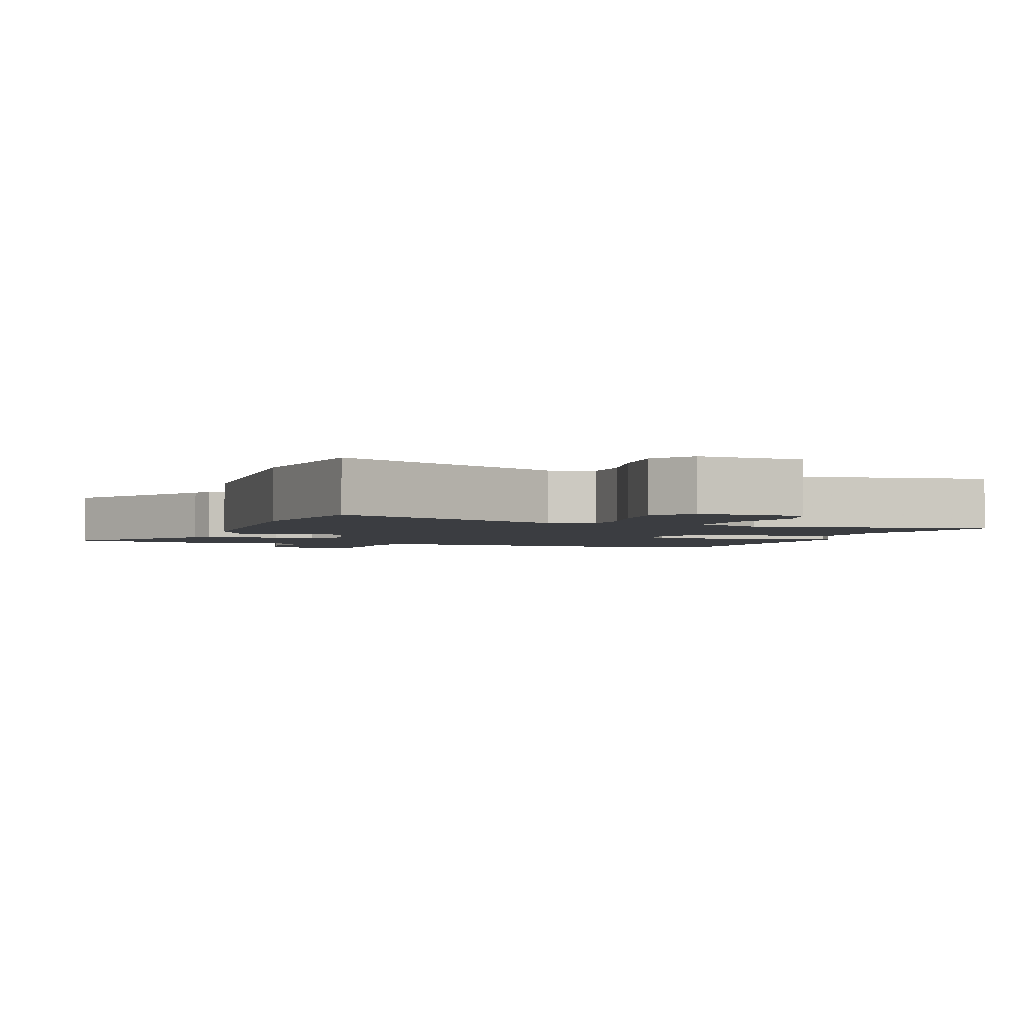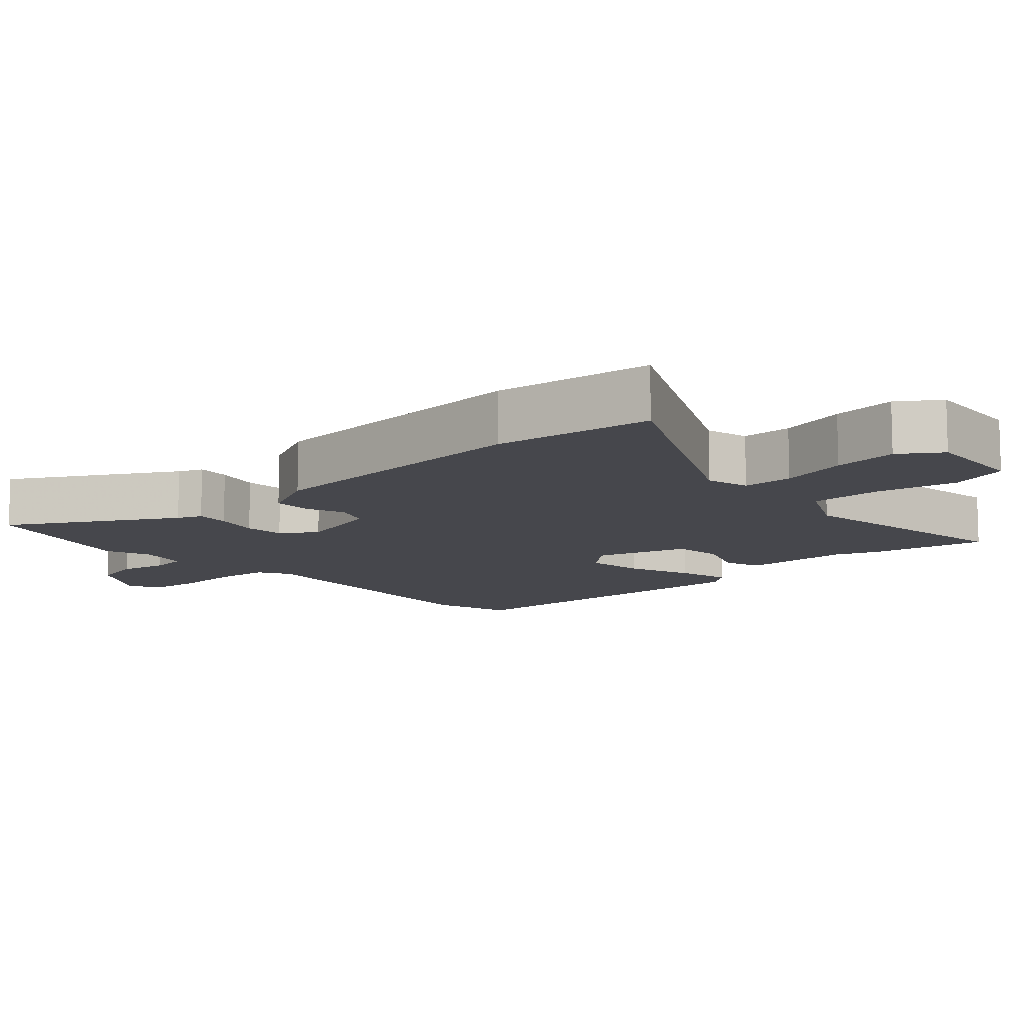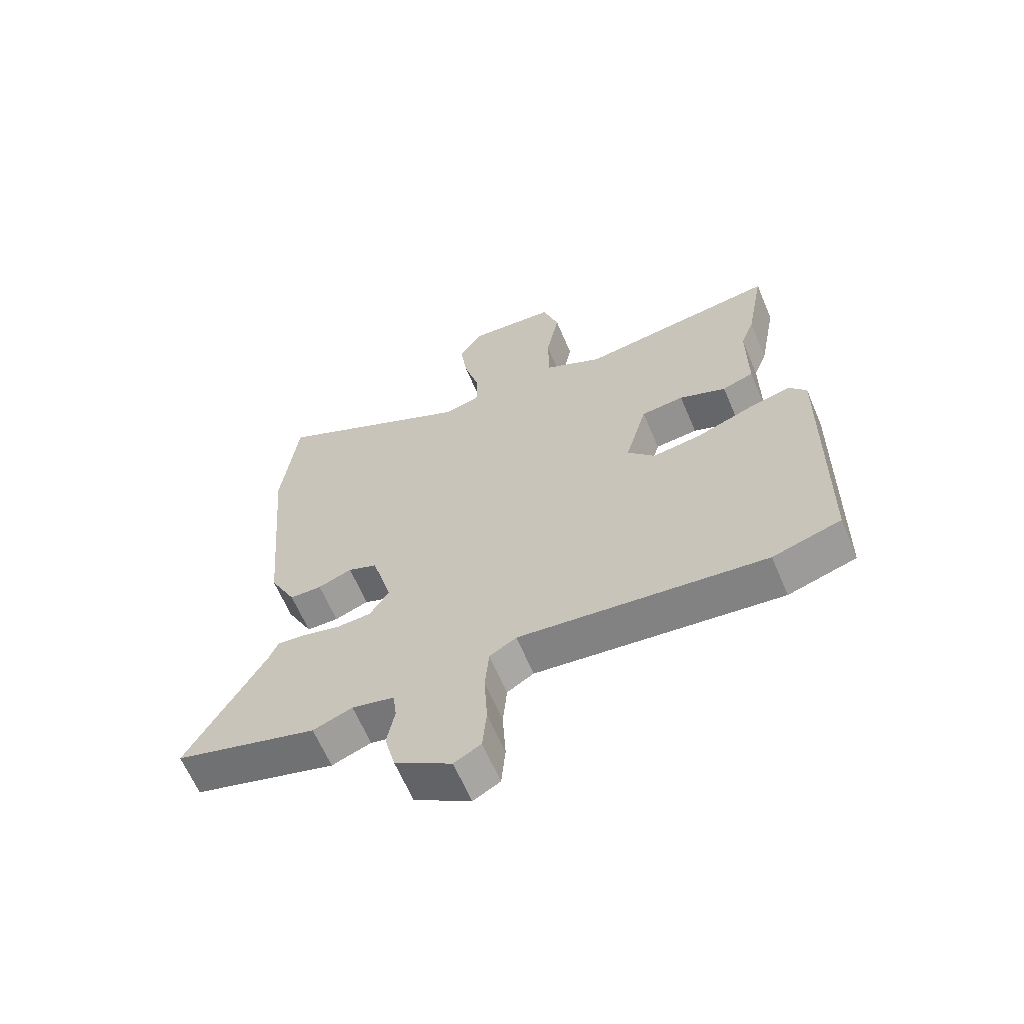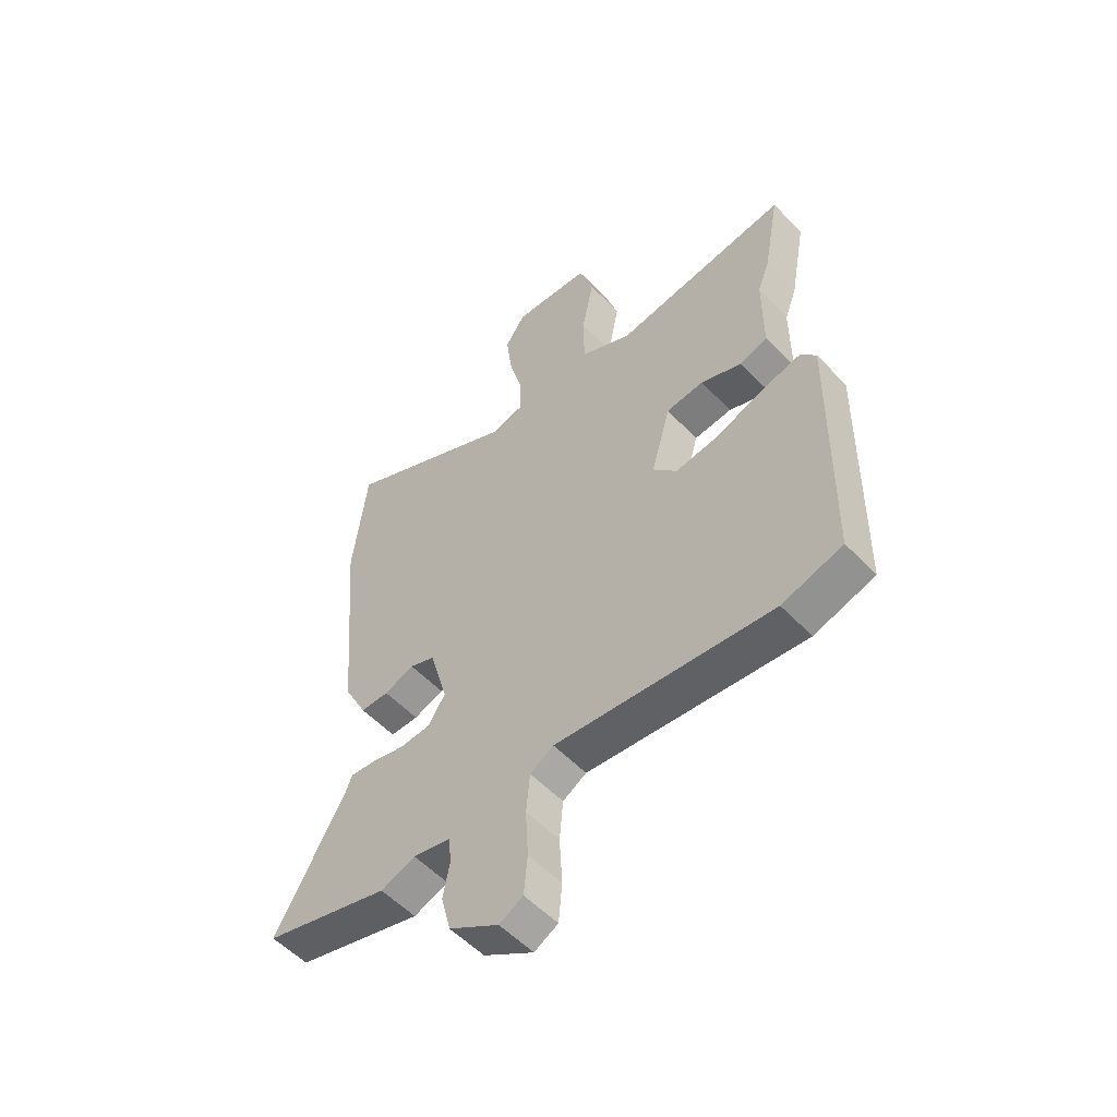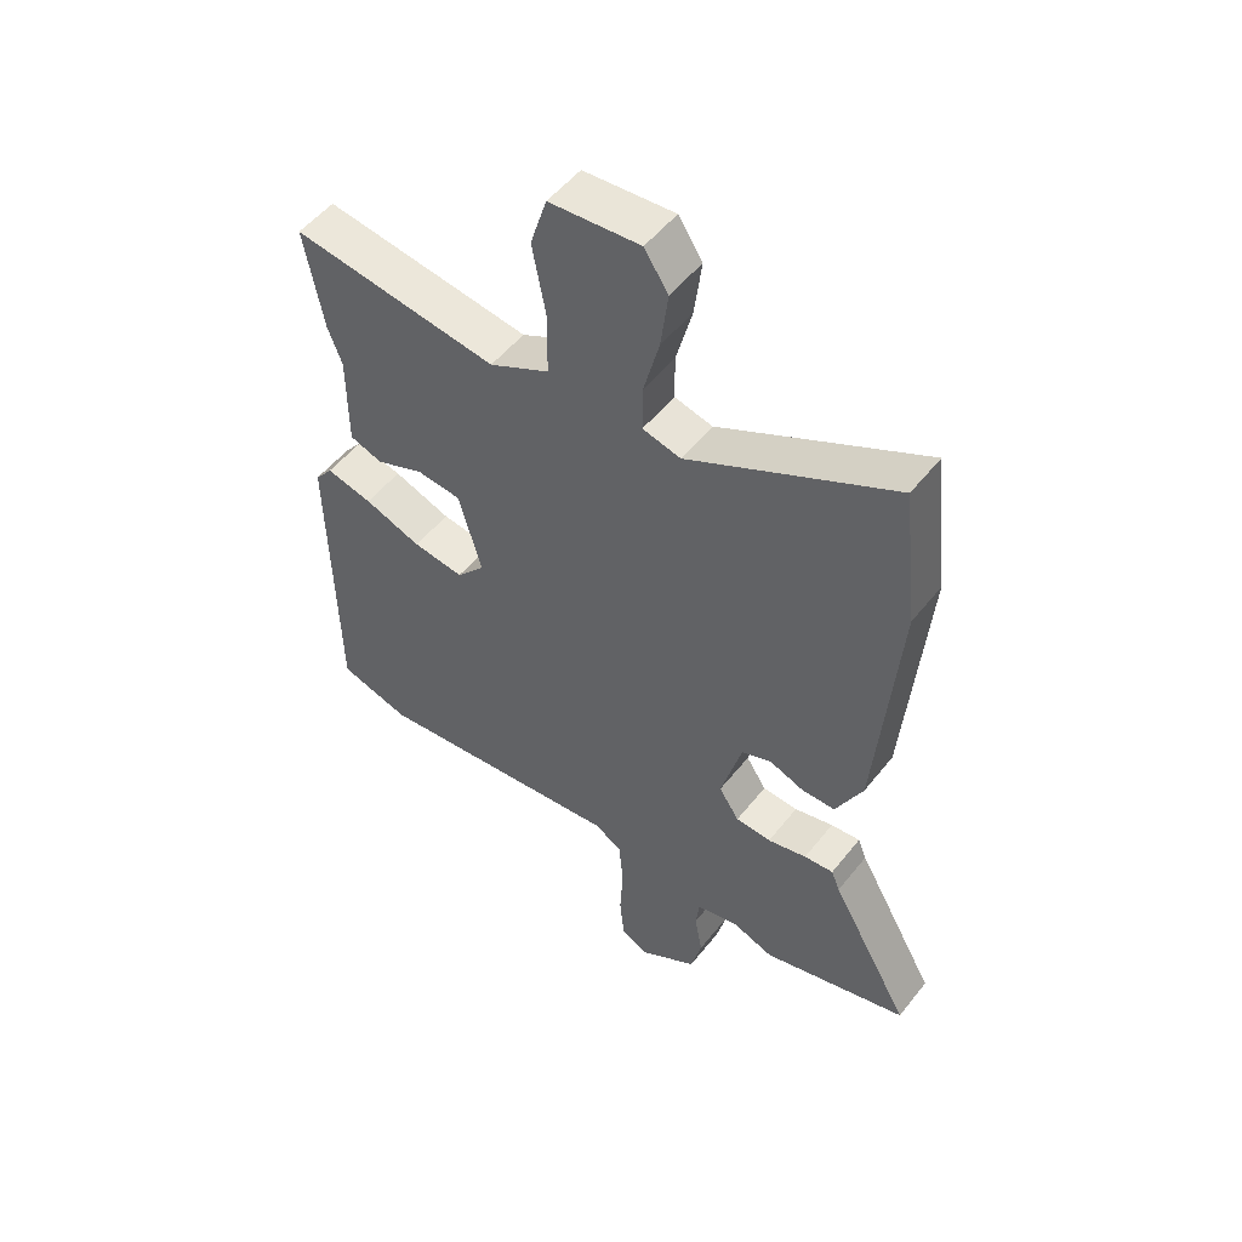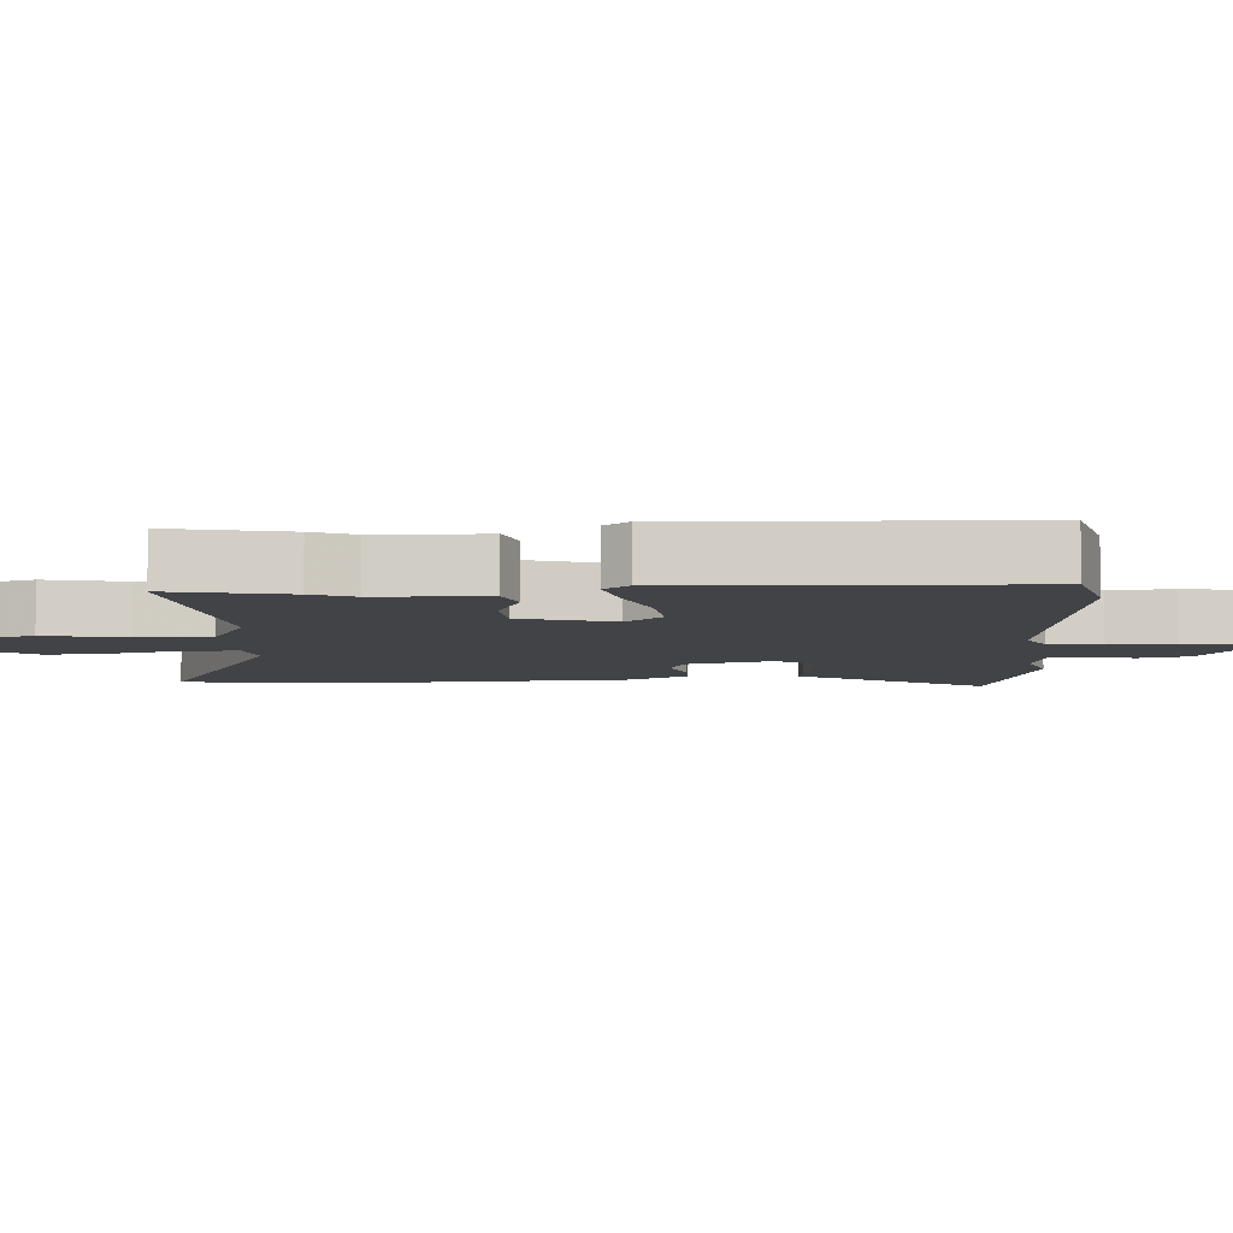
<metadata>
{"format":"obj","ext":"obj","renderer":"f3d","projection":"perspective","resolution":1024,"background":"white","views":[{"elev":-2.4,"azim":-20.3,"up":"+Y"},{"elev":-11.0,"azim":-48.2,"up":"+Y"},{"elev":-63.5,"azim":22.9,"up":"+Z"},{"elev":-54.4,"azim":42.4,"up":"+Z"},{"elev":52.0,"azim":-142.9,"up":"+Z"},{"elev":-7.0,"azim":92.0,"up":"+Y"}]}
</metadata>
<code>
v -0.507 0.07 0.438
v -0.481 0.07 0.667
v -0.146 0.07 0.501
v -0.084 0.07 0.517
v -0.084 0.07 0.59
v -0.11 0.07 0.688
v -0.122 0.07 0.781
v -0.083 0.07 0.84
v 0.065 0.07 0.83
v 0.092 0.07 0.745
v 0.07 0.07 0.629
v 0.071 0.07 0.525
v 0.169 0.07 0.476
v 0.505 0.07 0.527
v 0.474 0.07 0.359
v 0.451 0.07 0.298
v 0.451 0.07 0.143
v 0.398 0.07 0.124
v 0.319 0.07 0.155
v 0.247 0.07 0.147
v 0.21 0.07 0.014
v 0.256 0.07 -0.037
v 0.339 0.07 -0.025
v 0.432 0.07 0.01
v 0.507 0.07 0.029
v 0.536 0.07 -0.007
v 0.528 0.07 -0.491
v 0.413 0.07 -0.526
v -0.001 0.07 -0.486
v -0.046 0.07 -0.513
v -0.053 0.07 -0.589
v -0.048 0.07 -0.681
v -0.055 0.07 -0.755
v -0.1 0.07 -0.78
v -0.195 0.07 -0.722
v -0.213 0.07 -0.651
v -0.2 0.07 -0.582
v -0.206 0.07 -0.532
v -0.277 0.07 -0.517
v -0.343 0.07 -0.542
v -0.582 0.07 -0.478
v -0.451 0.07 -0.246
v -0.437 0.07 -0.211
v -0.389 0.07 -0.215
v -0.325 0.07 -0.23
v -0.267 0.07 -0.226
v -0.234 0.07 -0.175
v -0.268 0.07 -0.052
v -0.317 0.07 -0.033
v -0.374 0.07 -0.055
v -0.428 0.07 -0.055
v -0.472 0.07 0.031
v -0.507 0 0.438
v -0.481 0 0.667
v -0.146 0 0.501
v -0.084 0 0.517
v -0.084 0 0.59
v -0.11 0 0.688
v -0.122 0 0.781
v -0.083 0 0.84
v 0.065 0 0.83
v 0.092 0 0.745
v 0.07 0 0.629
v 0.071 0 0.525
v 0.169 0 0.476
v 0.505 0 0.527
v 0.474 0 0.359
v 0.451 0 0.298
v 0.451 0 0.143
v 0.398 0 0.124
v 0.319 0 0.155
v 0.247 0 0.147
v 0.21 0 0.014
v 0.256 0 -0.037
v 0.339 0 -0.025
v 0.432 0 0.01
v 0.507 0 0.029
v 0.536 0 -0.007
v 0.528 0 -0.491
v 0.413 0 -0.526
v -0.001 0 -0.486
v -0.046 0 -0.513
v -0.053 0 -0.589
v -0.048 0 -0.681
v -0.055 0 -0.755
v -0.1 0 -0.78
v -0.195 0 -0.722
v -0.213 0 -0.651
v -0.2 0 -0.582
v -0.206 0 -0.532
v -0.277 0 -0.517
v -0.343 0 -0.542
v -0.582 0 -0.478
v -0.451 0 -0.246
v -0.437 0 -0.211
v -0.389 0 -0.215
v -0.325 0 -0.23
v -0.267 0 -0.226
v -0.234 0 -0.175
v -0.268 0 -0.052
v -0.317 0 -0.033
v -0.374 0 -0.055
v -0.428 0 -0.055
v -0.472 0 0.031
f 1 2 3
f 52 1 3
f 51 52 3
f 50 51 3
f 49 50 3
f 48 49 3 4
f 47 48 4
f 42 43 44 45
f 42 45 46
f 41 42 46
f 40 41 46
f 39 40 46
f 38 39 46 47
f 35 36 37
f 34 35 37
f 33 34 37
f 32 33 37
f 31 32 37
f 38 47 4
f 37 38 4
f 31 37 4
f 30 31 4
f 27 28 29
f 26 27 29
f 25 26 29
f 24 25 29
f 23 24 29
f 22 23 29 30
f 16 17 18 19
f 16 19 20
f 15 16 20
f 14 15 20
f 13 14 20
f 12 13 20 21
f 9 10 11
f 8 9 11
f 7 8 11
f 6 7 11
f 5 6 11
f 5 11 12
f 4 5 12 21
f 21 22 30
f 4 21 30
f 55 54 53
f 55 53 104
f 55 104 103
f 55 103 102
f 55 102 101
f 56 55 101 100
f 56 100 99
f 97 96 95 94
f 98 97 94
f 98 94 93
f 98 93 92
f 98 92 91
f 99 98 91 90
f 89 88 87
f 89 87 86
f 89 86 85
f 89 85 84
f 89 84 83
f 56 99 90
f 56 90 89
f 56 89 83
f 56 83 82
f 81 80 79
f 81 79 78
f 81 78 77
f 81 77 76
f 81 76 75
f 82 81 75 74
f 71 70 69 68
f 72 71 68
f 72 68 67
f 72 67 66
f 72 66 65
f 73 72 65 64
f 63 62 61
f 63 61 60
f 63 60 59
f 63 59 58
f 63 58 57
f 64 63 57
f 73 64 57 56
f 82 74 73
f 82 73 56
f 1 53 54 2
f 2 54 55 3
f 3 55 56 4
f 4 56 57 5
f 5 57 58 6
f 6 58 59 7
f 7 59 60 8
f 8 60 61 9
f 9 61 62 10
f 10 62 63 11
f 11 63 64 12
f 12 64 65 13
f 13 65 66 14
f 14 66 67 15
f 15 67 68 16
f 16 68 69 17
f 17 69 70 18
f 18 70 71 19
f 19 71 72 20
f 20 72 73 21
f 21 73 74 22
f 22 74 75 23
f 23 75 76 24
f 24 76 77 25
f 25 77 78 26
f 26 78 79 27
f 27 79 80 28
f 28 80 81 29
f 29 81 82 30
f 30 82 83 31
f 31 83 84 32
f 32 84 85 33
f 33 85 86 34
f 34 86 87 35
f 35 87 88 36
f 36 88 89 37
f 37 89 90 38
f 38 90 91 39
f 39 91 92 40
f 40 92 93 41
f 41 93 94 42
f 42 94 95 43
f 43 95 96 44
f 44 96 97 45
f 45 97 98 46
f 46 98 99 47
f 47 99 100 48
f 48 100 101 49
f 49 101 102 50
f 50 102 103 51
f 51 103 104 52
f 52 104 53 1

</code>
